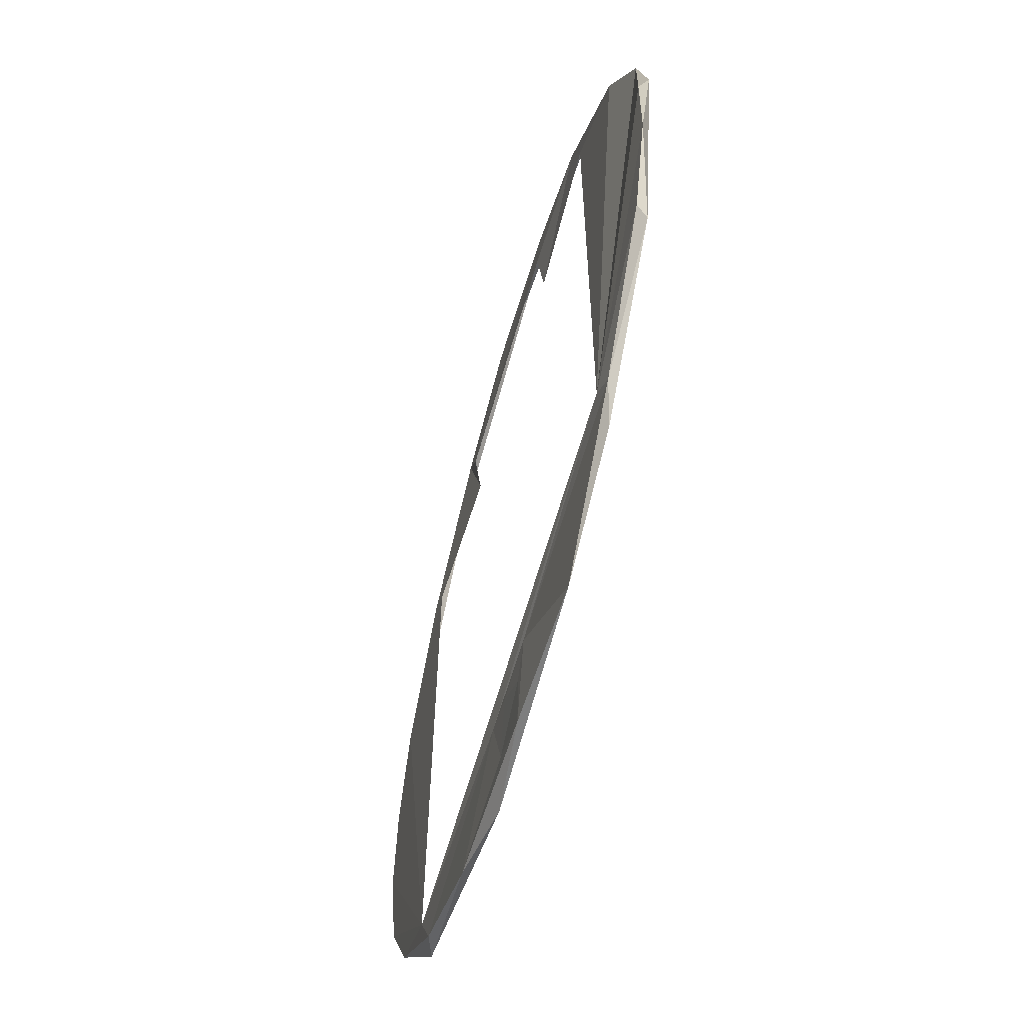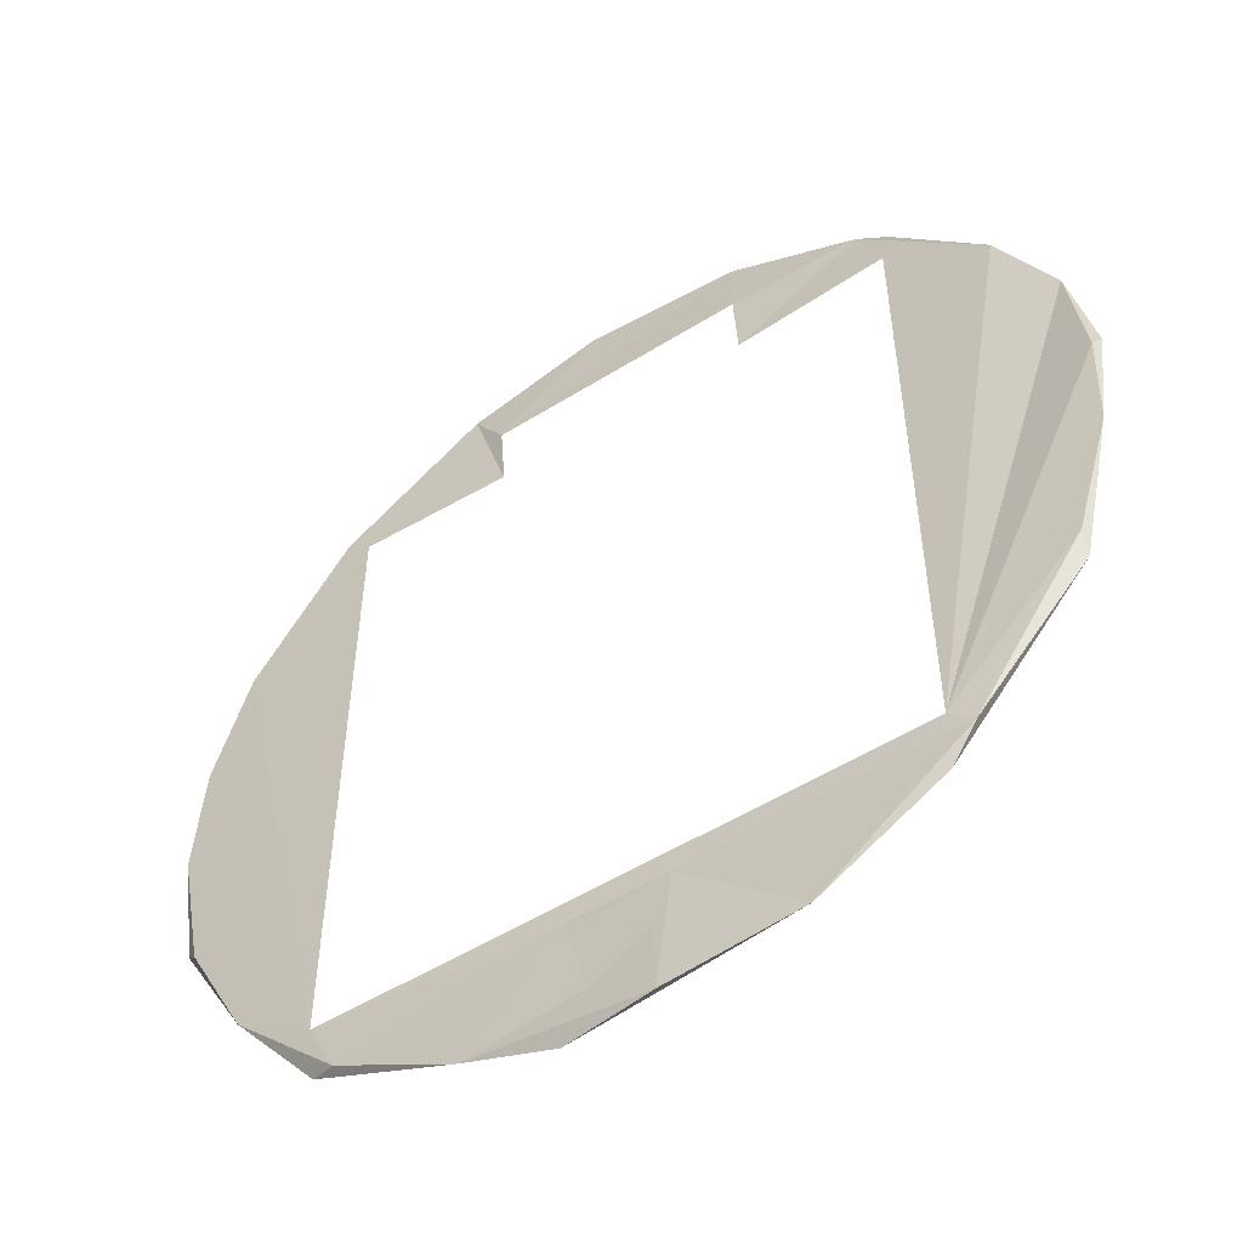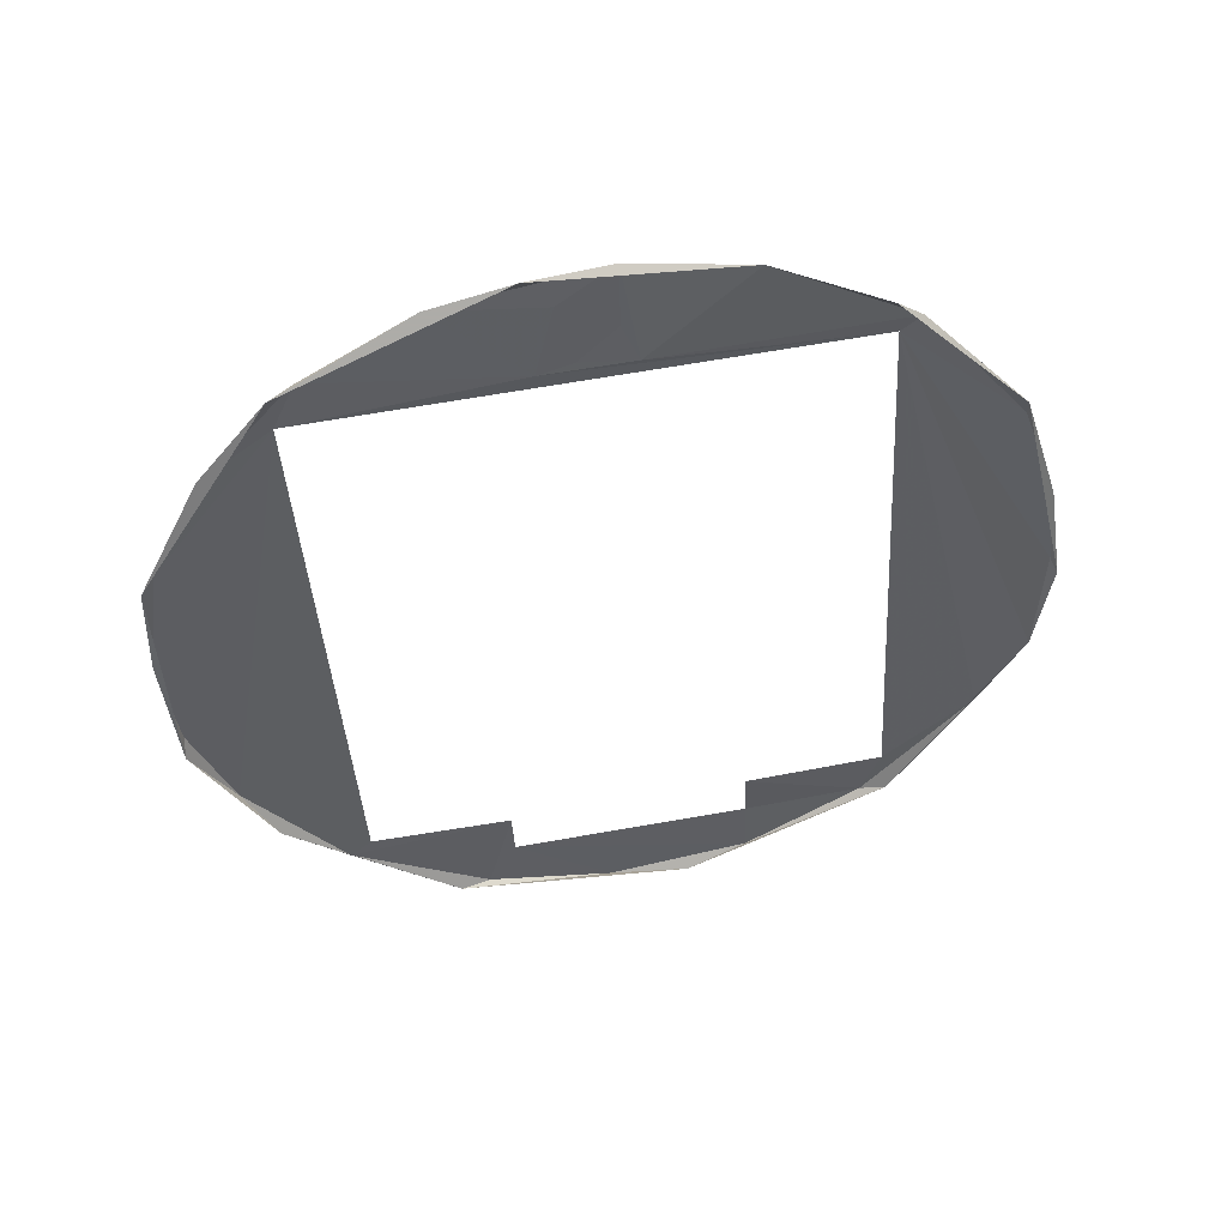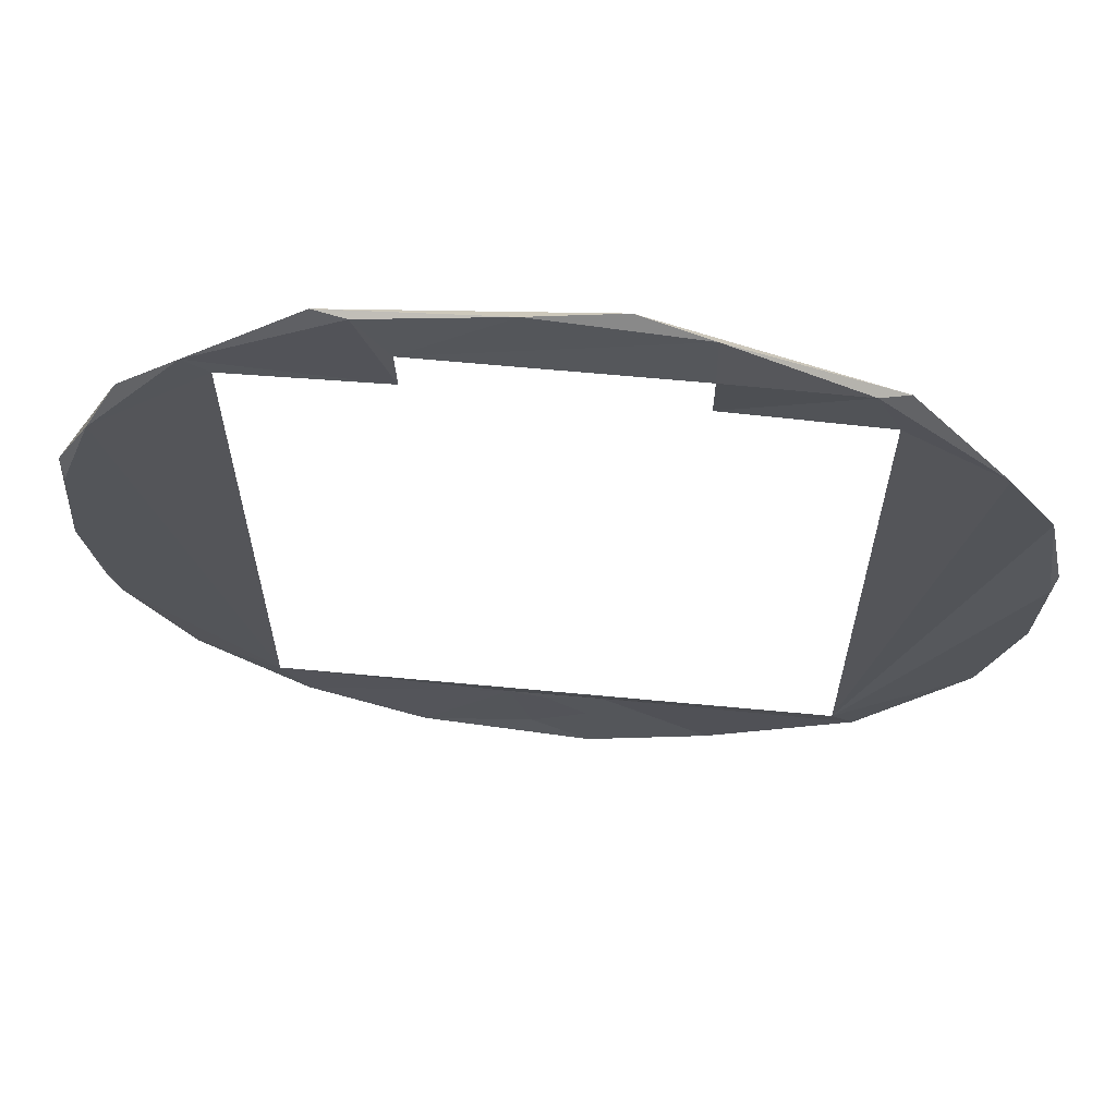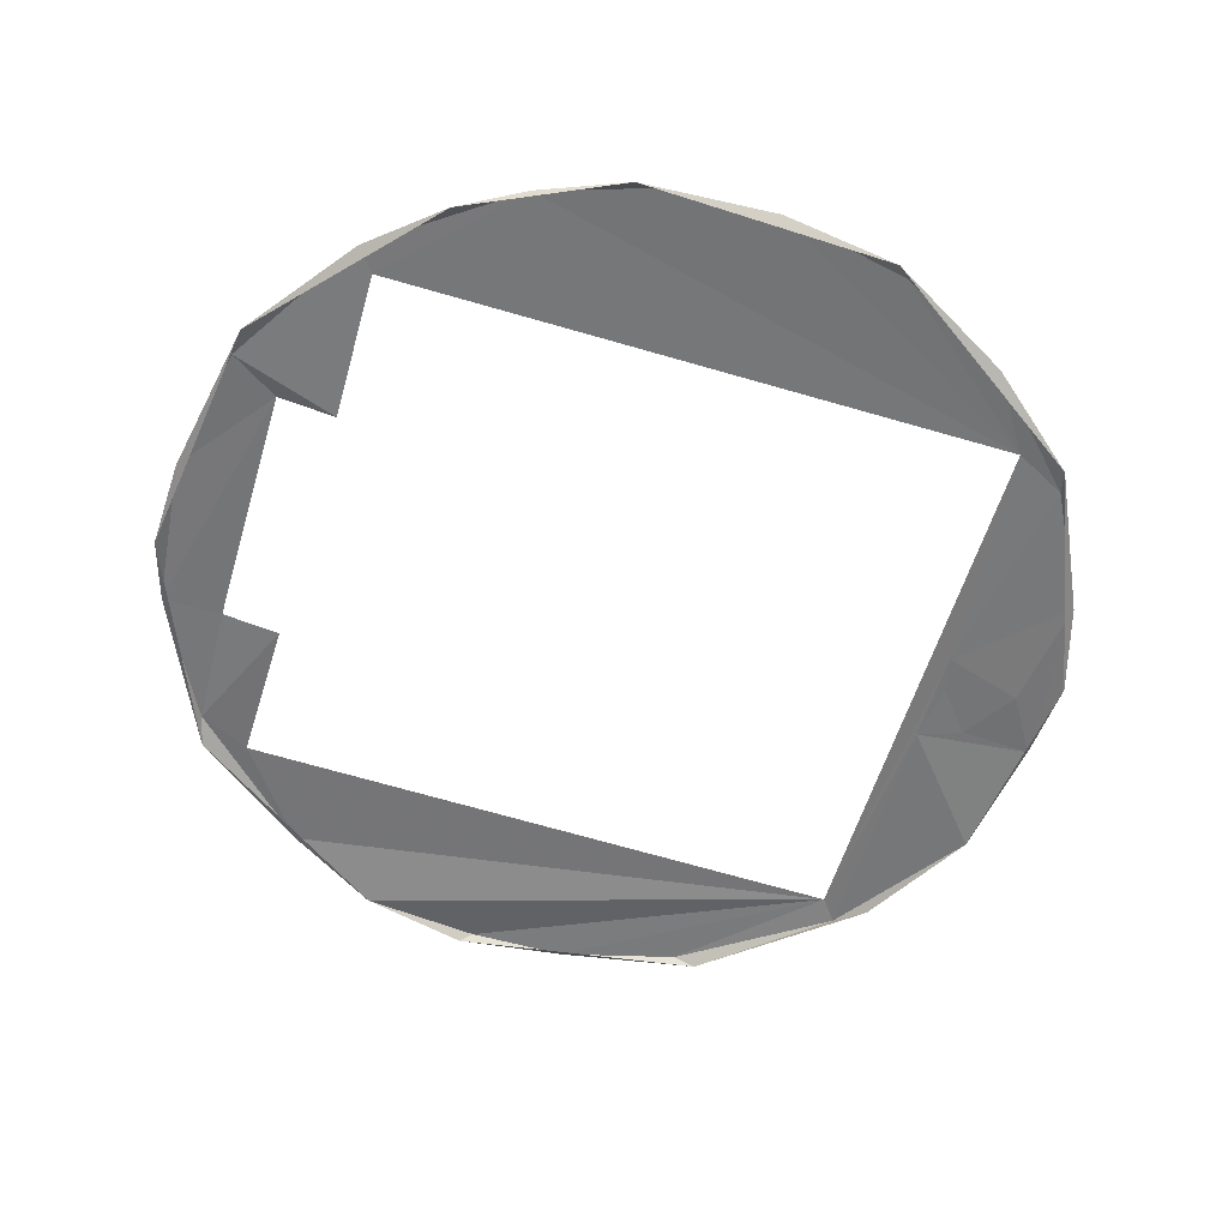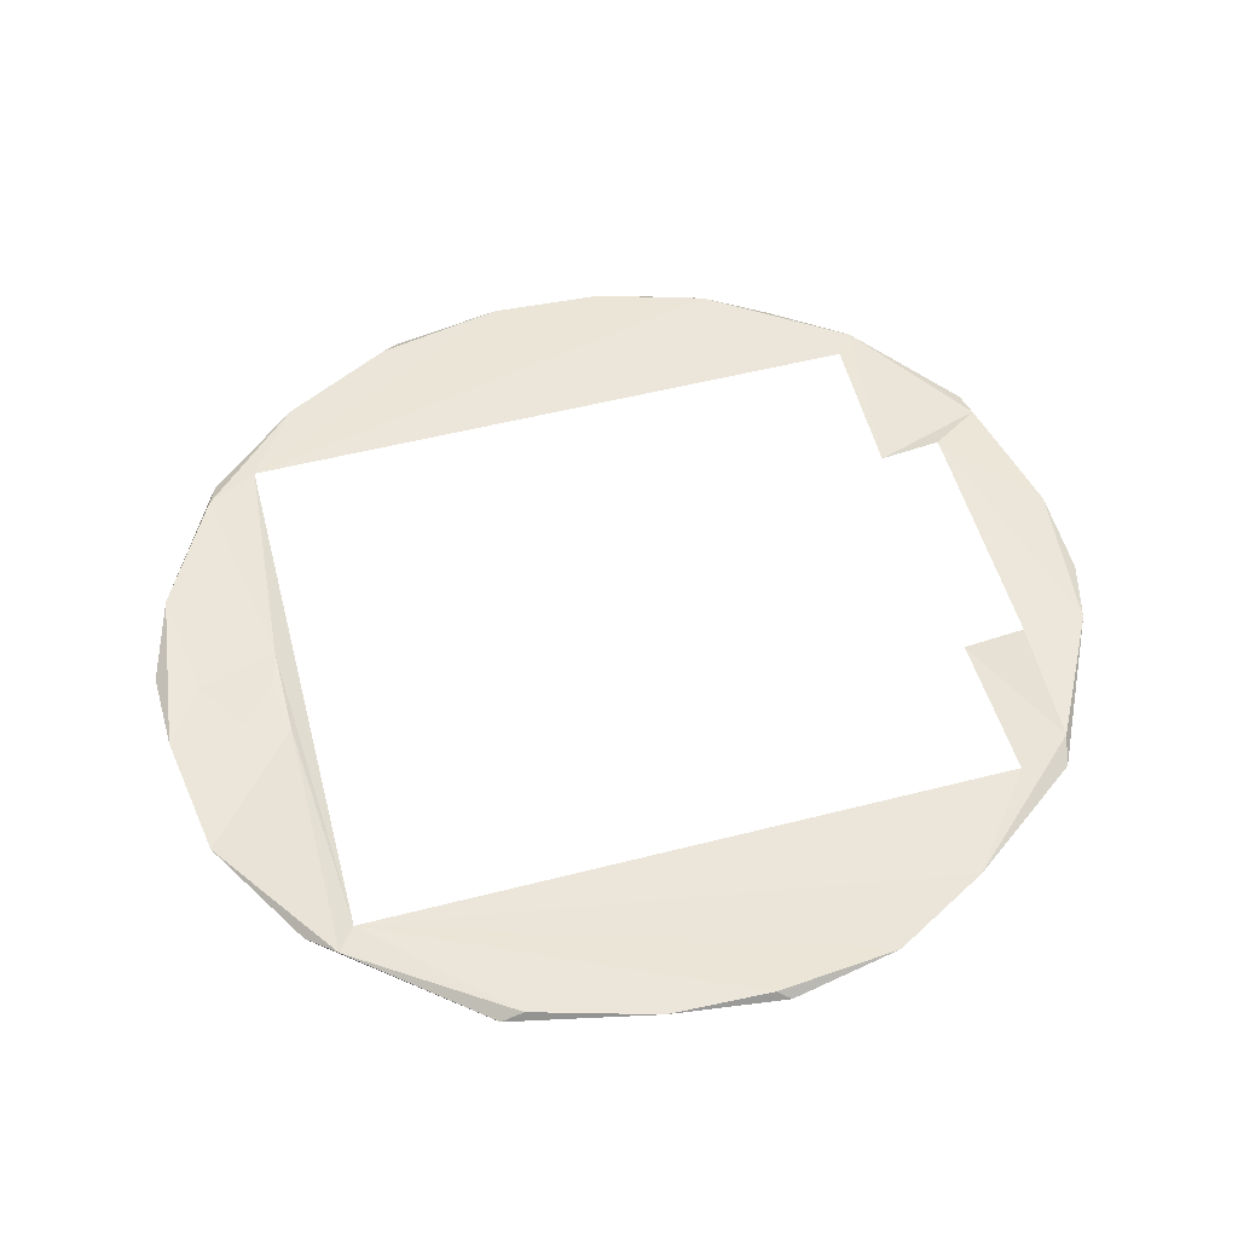
<metadata>
{"format":"obj","ext":"obj","renderer":"f3d","projection":"perspective","resolution":1024,"background":"white","views":[{"elev":-63.0,"azim":-115.1,"up":"+Z"},{"elev":-52.2,"azim":-155.2,"up":"+Z"},{"elev":-40.5,"azim":-176.6,"up":"+Y"},{"elev":65.4,"azim":176.2,"up":"+Z"},{"elev":-66.0,"azim":73.4,"up":"+Y"},{"elev":59.9,"azim":-104.4,"up":"+Y"}]}
</metadata>
<code>
v 0.0603 0.05782 -0.04592
v 0.06066 0.05774 -0.04775
v 0.06126 0.05766 -0.0457
v 0.0603 0.05782 -0.04592
v 0.0592 0.058 -0.04684
v 0.06066 0.05774 -0.04775
v 0.05968 0.05793 -0.04785
v 0.05913 0.05805 -0.0487
v 0.06066 0.05774 -0.04775
v 0.0592 0.058 -0.04684
v 0.05913 0.05805 -0.0487
v 0.05968 0.05793 -0.04785
v 0.05879 0.05805 -0.0457
v 0.05913 0.05805 -0.0487
v 0.0592 0.058 -0.04684
v 0.06126 0.05766 -0.0457
v 0.05879 0.05805 -0.0457
v 0.0603 0.05782 -0.04592
v 0.0603 0.05782 -0.04592
v 0.05879 0.05805 -0.0457
v 0.0592 0.058 -0.04684
v 0.0592 0.058 -0.04684
v 0.05968 0.05793 -0.04785
v 0.06066 0.05774 -0.04775
v 0.07161 0.05602 -0.03762
v 0.07138 0.05606 -0.0347
v 0.06735 0.05676 -0.04524
v 0.07094 0.05613 -0.04099
v 0.07161 0.05602 -0.03762
v 0.06735 0.05676 -0.04524
v 0.05341 0.05899 -0.02742
v 0.05021 0.0595 -0.03072
v 0.05279 0.05906 -0.0288
v 0.05675 0.05842 -0.0257
v 0.05341 0.05899 -0.02742
v 0.05673 0.05849 -0.0273
v 0.05673 0.05849 -0.0273
v 0.05341 0.05899 -0.02742
v 0.0567 0.05832 -0.02886
v 0.05341 0.05899 -0.02742
v 0.05279 0.05906 -0.0288
v 0.0567 0.05832 -0.02886
v 0.06418 0.05722 -0.02601
v 0.06072 0.0578 -0.02529
v 0.06335 0.05742 -0.0273
v 0.06335 0.05742 -0.0273
v 0.06332 0.05724 -0.02886
v 0.06418 0.05722 -0.02601
v 0.06418 0.05722 -0.02601
v 0.06332 0.05724 -0.02886
v 0.0679 0.05662 -0.02831
v 0.0679 0.05662 -0.02831
v 0.06332 0.05724 -0.02886
v 0.06727 0.05672 -0.0288
v 0.04948 0.0596 -0.0419
v 0.05214 0.05916 -0.0457
v 0.05273 0.05913 -0.04524
v 0.0679 0.05662 -0.02831
v 0.06727 0.05672 -0.0288
v 0.07043 0.05623 -0.03185
v 0.05273 0.05913 -0.04524
v 0.05214 0.05916 -0.0457
v 0.05879 0.05805 -0.0457
v 0.05214 0.05916 -0.0457
v 0.05587 0.05837 -0.04818
v 0.05879 0.05805 -0.0457
v 0.05879 0.05805 -0.0457
v 0.05587 0.05837 -0.04818
v 0.05913 0.05805 -0.0487
v 0.06066 0.05774 -0.04775
v 0.05913 0.05805 -0.0487
v 0.06362 0.05732 -0.04817
v 0.06126 0.05766 -0.0457
v 0.06066 0.05774 -0.04775
v 0.06362 0.05732 -0.04817
v 0.06126 0.05766 -0.0457
v 0.06362 0.05732 -0.04817
v 0.06667 0.05684 -0.04656
v 0.06735 0.05676 -0.04524
v 0.06126 0.05766 -0.0457
v 0.06667 0.05684 -0.04656
v 0.07094 0.05613 -0.04099
v 0.06735 0.05676 -0.04524
v 0.06937 0.05639 -0.04392
v 0.06735 0.05676 -0.04524
v 0.06667 0.05684 -0.04656
v 0.06937 0.05639 -0.04392
v 0.05675 0.05842 -0.0257
v 0.05673 0.05849 -0.0273
v 0.06335 0.05742 -0.0273
v 0.06072 0.0578 -0.02529
v 0.05675 0.05842 -0.0257
v 0.06335 0.05742 -0.0273
v 0.05021 0.0595 -0.03072
v 0.05273 0.05913 -0.04524
v 0.05279 0.05906 -0.0288
v 0.04886 0.0595 -0.03314
v 0.05273 0.05913 -0.04524
v 0.05021 0.0595 -0.03072
v 0.04847 0.05978 -0.03626
v 0.05273 0.05913 -0.04524
v 0.04886 0.0595 -0.03314
v 0.04858 0.05974 -0.03882
v 0.05273 0.05913 -0.04524
v 0.04847 0.05978 -0.03626
v 0.04948 0.0596 -0.0419
v 0.05273 0.05913 -0.04524
v 0.04858 0.05974 -0.03882
v 0.06126 0.05766 -0.0457
v 0.06735 0.05676 -0.04524
v 0.05273 0.05913 -0.04524
v 0.05879 0.05805 -0.0457
v 0.06126 0.05766 -0.0457
v 0.05273 0.05913 -0.04524
v 0.07043 0.05623 -0.03185
v 0.06727 0.05672 -0.0288
v 0.06735 0.05676 -0.04524
v 0.07138 0.05606 -0.0347
v 0.07043 0.05623 -0.03185
v 0.06735 0.05676 -0.04524
v 0.05675 0.05842 -0.0257
v 0.05265 0.05885 -0.02764
v 0.05341 0.05899 -0.02742
v 0.06072 0.0578 -0.02529
v 0.06418 0.05722 -0.02601
v 0.06497 0.05687 -0.02609
v 0.06497 0.05687 -0.02609
v 0.06418 0.05722 -0.02601
v 0.0679 0.05662 -0.02831
v 0.0679 0.05662 -0.02831
v 0.07043 0.05623 -0.03185
v 0.06954 0.05612 -0.03016
v 0.05265 0.05885 -0.02764
v 0.04886 0.0595 -0.03314
v 0.05021 0.0595 -0.03072
v 0.07138 0.05606 -0.0347
v 0.07141 0.05582 -0.03409
v 0.07043 0.05623 -0.03185
v 0.07128 0.05584 -0.04062
v 0.07141 0.05582 -0.03409
v 0.07161 0.05602 -0.03762
v 0.05846 0.05791 -0.02522
v 0.05265 0.05885 -0.02764
v 0.05675 0.05842 -0.0257
v 0.05675 0.05842 -0.0257
v 0.06072 0.0578 -0.02529
v 0.05846 0.05791 -0.02522
v 0.06497 0.05687 -0.02609
v 0.05846 0.05791 -0.02522
v 0.06072 0.0578 -0.02529
v 0.05021 0.0595 -0.03072
v 0.05341 0.05899 -0.02742
v 0.05265 0.05885 -0.02764
v 0.06954 0.05612 -0.03016
v 0.06497 0.05687 -0.02609
v 0.0679 0.05662 -0.02831
v 0.07141 0.05582 -0.03409
v 0.06954 0.05612 -0.03016
v 0.07043 0.05623 -0.03185
v 0.07138 0.05606 -0.0347
v 0.07161 0.05602 -0.03762
v 0.07141 0.05582 -0.03409
v 0.04829 0.05956 -0.03592
v 0.04847 0.05978 -0.03626
v 0.04886 0.0595 -0.03314
v 0.06362 0.05732 -0.04817
v 0.06733 0.05648 -0.04637
v 0.06667 0.05684 -0.04656
v 0.05283 0.05882 -0.04642
v 0.05587 0.05837 -0.04818
v 0.05214 0.05916 -0.0457
v 0.05214 0.05916 -0.0457
v 0.04948 0.0596 -0.0419
v 0.04948 0.05936 -0.04247
v 0.06733 0.05648 -0.04637
v 0.07128 0.05584 -0.04062
v 0.06937 0.05639 -0.04392
v 0.04829 0.05956 -0.03592
v 0.04948 0.05936 -0.04247
v 0.04858 0.05974 -0.03882
v 0.04829 0.05956 -0.03592
v 0.04858 0.05974 -0.03882
v 0.04847 0.05978 -0.03626
v 0.06136 0.05744 -0.04878
v 0.06733 0.05648 -0.04637
v 0.06362 0.05732 -0.04817
v 0.05587 0.05837 -0.04818
v 0.06136 0.05744 -0.04878
v 0.05913 0.05805 -0.0487
v 0.07128 0.05584 -0.04062
v 0.07094 0.05613 -0.04099
v 0.06937 0.05639 -0.04392
v 0.06937 0.05639 -0.04392
v 0.06667 0.05684 -0.04656
v 0.06733 0.05648 -0.04637
v 0.04948 0.05936 -0.04247
v 0.05283 0.05882 -0.04642
v 0.05214 0.05916 -0.0457
v 0.06362 0.05732 -0.04817
v 0.05913 0.05805 -0.0487
v 0.06136 0.05744 -0.04878
v 0.04858 0.05974 -0.03882
v 0.04948 0.05936 -0.04247
v 0.04948 0.0596 -0.0419
v 0.07128 0.05584 -0.04062
v 0.07161 0.05602 -0.03762
v 0.07094 0.05613 -0.04099
f 1 3 2
f 4 6 5
f 7 9 8
f 10 12 11
f 13 15 14
f 16 18 17
f 19 21 20
f 22 24 23
f 25 27 26
f 28 30 29
f 31 33 32
f 34 36 35
f 37 39 38
f 40 42 41
f 43 45 44
f 46 48 47
f 49 51 50
f 52 54 53
f 55 57 56
f 58 60 59
f 61 63 62
f 64 66 65
f 67 69 68
f 70 72 71
f 73 75 74
f 76 78 77
f 79 81 80
f 82 84 83
f 85 87 86
f 88 90 89
f 91 93 92
f 94 96 95
f 97 99 98
f 100 102 101
f 103 105 104
f 106 108 107
f 109 111 110
f 112 114 113
f 115 117 116
f 118 120 119
f 121 123 122
f 124 126 125
f 127 129 128
f 130 132 131
f 133 135 134
f 136 138 137
f 139 141 140
f 142 144 143
f 145 147 146
f 148 150 149
f 151 153 152
f 154 156 155
f 157 159 158
f 160 162 161
f 163 165 164
f 166 168 167
f 169 171 170
f 172 174 173
f 175 177 176
f 178 180 179
f 181 183 182
f 184 186 185
f 187 189 188
f 190 192 191
f 193 195 194
f 196 198 197
f 199 201 200
f 202 204 203
f 205 207 206

</code>
